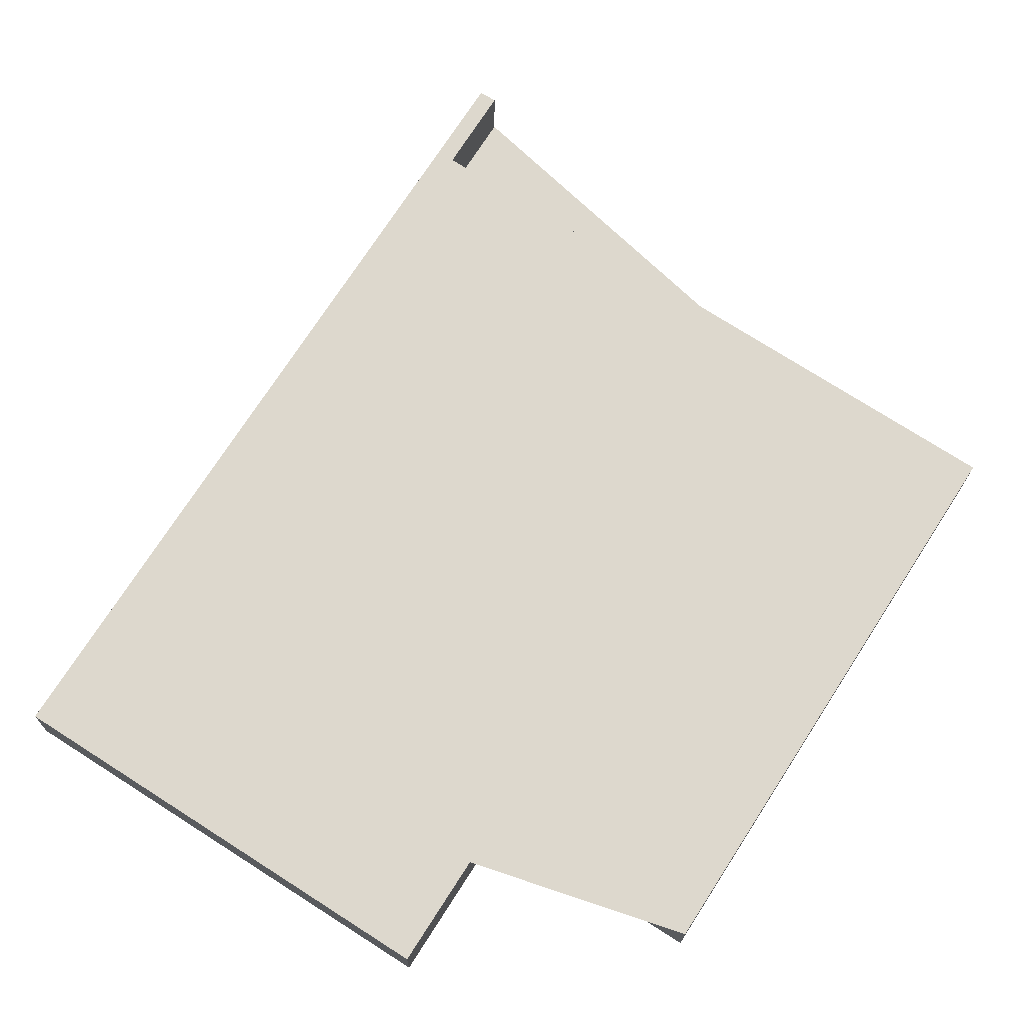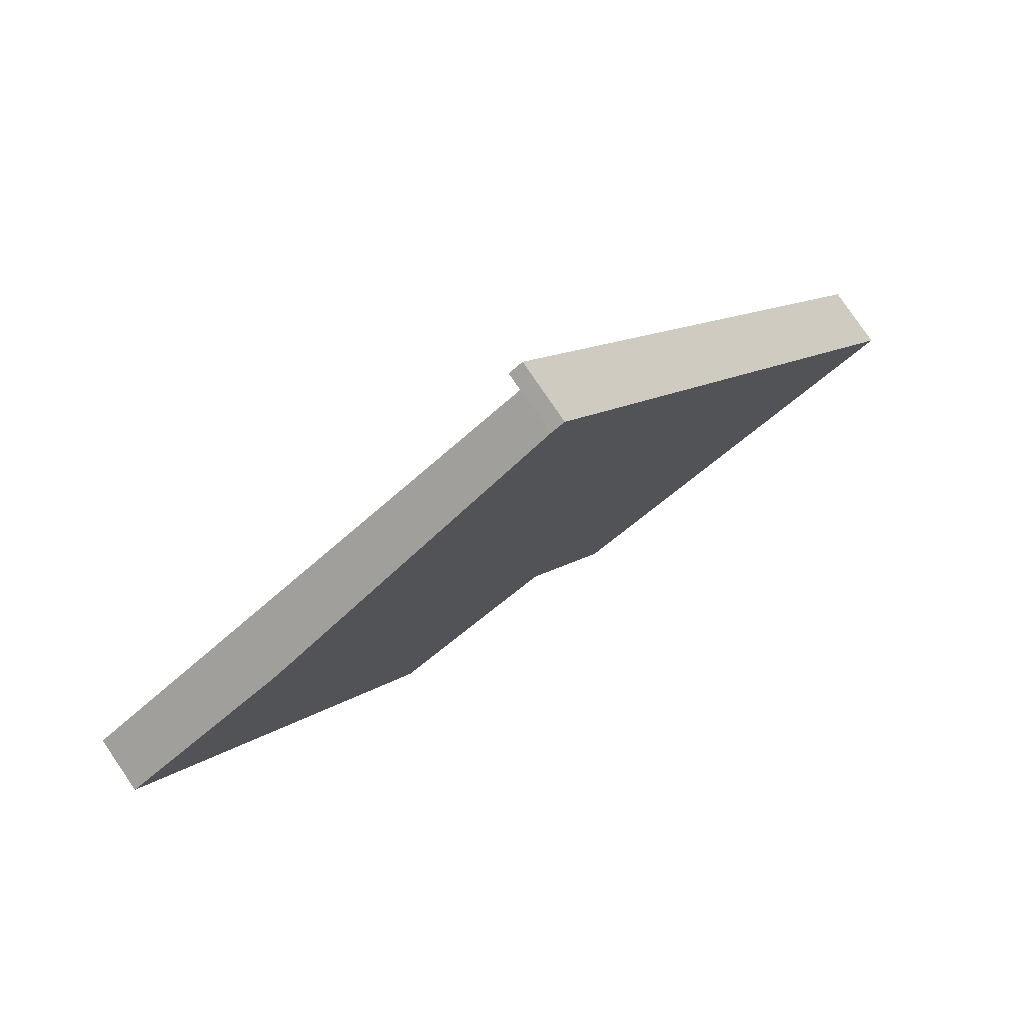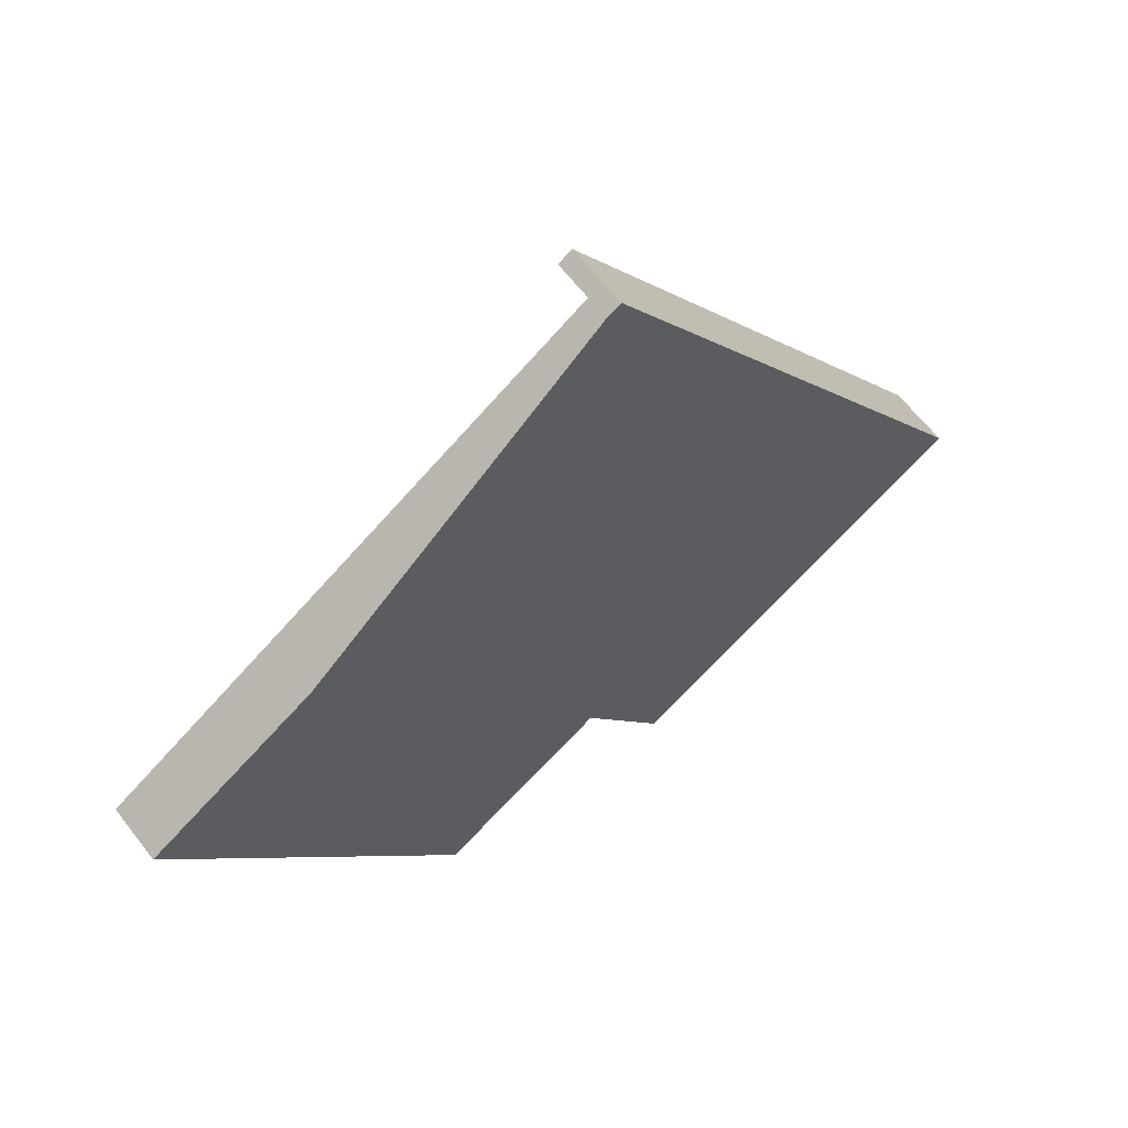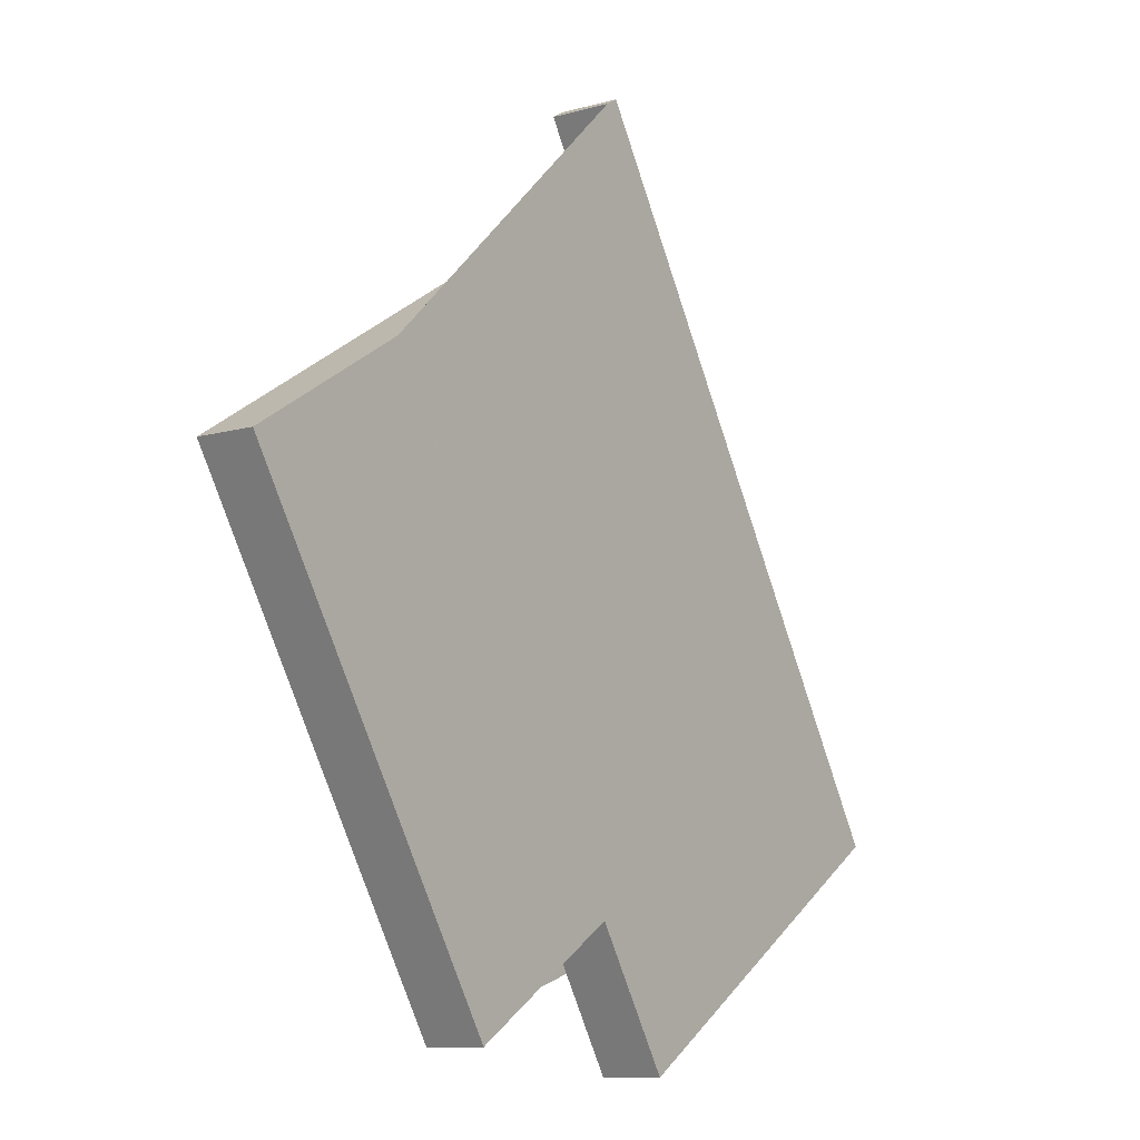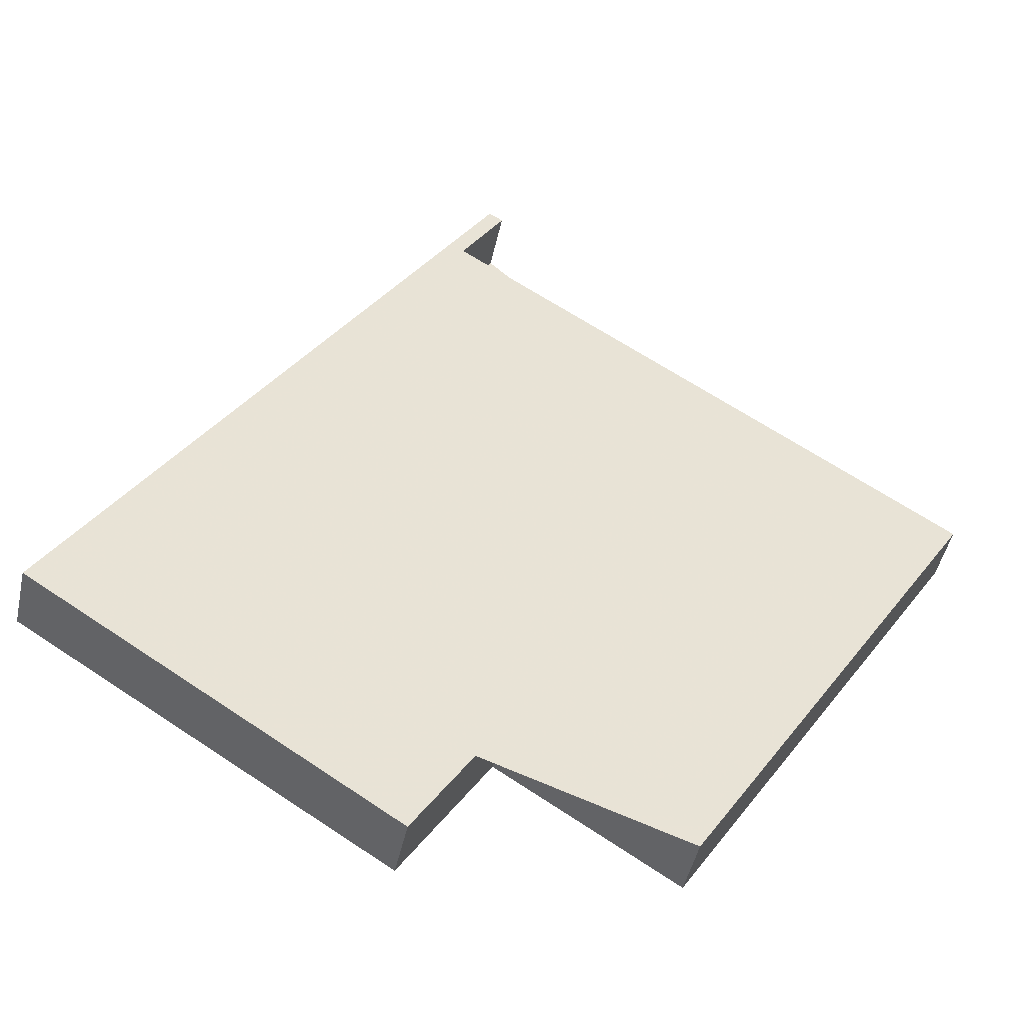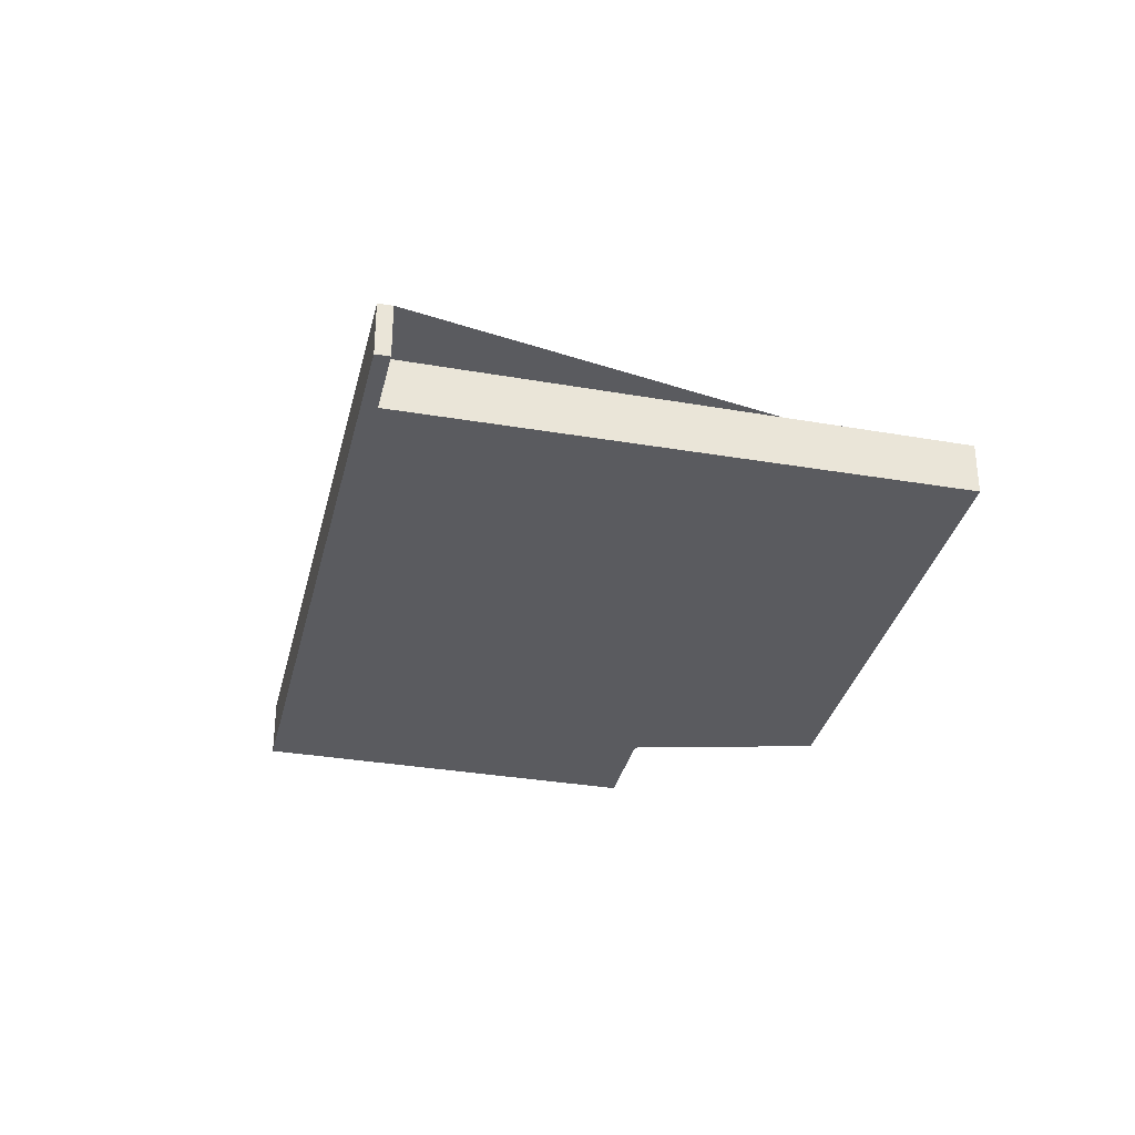
<metadata>
{"format":"obj","ext":"obj","renderer":"f3d","projection":"perspective","resolution":1024,"background":"white","views":[{"elev":-17.6,"azim":179.5,"up":"+Y"},{"elev":79.7,"azim":-34.3,"up":"+Y"},{"elev":63.2,"azim":-37.5,"up":"+Y"},{"elev":-10.7,"azim":-55.0,"up":"+Y"},{"elev":-46.8,"azim":167.7,"up":"+Y"},{"elev":-33.3,"azim":-160.4,"up":"+Z"}]}
</metadata>
<code>
v -2099 -648.5 0.898
v -2093 -658.2 0.9314
v -2098 -661.6 0.8906
v -2100 -659.6 0.8839
v -2102 -661.2 0.8642
v -2106 -654.5 0.8409
v -2099 -649.6 0.8998
v -2099 -648.6 0.8964
v -2099 -648.5 0.8979
v -2095 -655.1 0.9209
v -2093 -658.3 0.9298
v -2099 -648.6 0.8964
v -2099 -649.6 0.8999
v -2106 -654.5 0.8409
v -2099 -649.5 0.9014
v -2098 -661.6 0.8906
v -2093 -658.3 0.9298
v -2093 -658.2 0.9314
v -2104 -652.8 0.8606
v -2100 -659.6 0.8838
v -2099 -660.7 0.8877
v -2098 -661.6 0.8906
v -2098 -661.6 0.8906
v -2099 -649.5 0.9014
v -2104 -652.8 0.8606
v -2099 -649.5 0.9014
v -2099 -648.5 0.898
v -2099 -648.5 0
v -2099 -649.5 0
v -2093 -658.3 0.9298
v -2093 -658.2 0.9314
v -2093 -658.2 1.11e-16
v -2093 -658.3 0
v -2098 -661.6 0.8906
v -2098 -661.6 0.8906
v -2098 -661.6 -1.11e-16
v -2098 -661.6 0
v -2100 -659.6 0.8838
v -2100 -659.6 0.8839
v -2100 -659.6 1.11e-16
v -2100 -659.6 0
v -2106 -654.5 0.8409
v -2102 -661.2 0.8642
v -2102 -661.2 0
v -2106 -654.5 0
v -2104 -652.8 0.8606
v -2106 -654.5 0.8409
v -2106 -654.5 1.11e-16
v -2104 -652.8 1.11e-16
v -2099 -648.6 0.8964
v -2099 -649.6 0.8998
v -2099 -649.6 0
v -2099 -648.6 0
v -2099 -648.6 0.8964
v -2099 -648.6 0.8964
v -2099 -648.6 0
v -2099 -648.6 0
v -2099 -648.5 0.898
v -2099 -648.5 0.8979
v -2099 -648.5 -1.11e-16
v -2099 -648.5 0
v -2093 -658.2 0.9314
v -2095 -655.1 0.9209
v -2095 -655.1 0
v -2093 -658.2 -1.11e-16
v -2098 -661.6 0.8906
v -2093 -658.3 0.9298
v -2093 -658.3 0
v -2098 -661.6 0
v -2099 -648.5 0.8979
v -2099 -648.6 0.8964
v -2099 -648.6 0
v -2099 -648.5 -1.11e-16
v -2106 -654.5 0.8409
v -2106 -654.5 0.8409
v -2106 -654.5 0
v -2106 -654.5 1.11e-16
v -2099 -660.7 0.8877
v -2098 -661.6 0.8906
v -2098 -661.6 0
v -2099 -660.7 1.11e-16
v -2093 -658.2 0.9314
v -2093 -658.2 0.9314
v -2093 -658.2 -1.11e-16
v -2093 -658.2 1.11e-16
v -2102 -661.2 0.8642
v -2100 -659.6 0.8838
v -2100 -659.6 0
v -2102 -661.2 0
v -2100 -659.6 0.8839
v -2099 -660.7 0.8877
v -2099 -660.7 1.11e-16
v -2100 -659.6 1.11e-16
v -2098 -661.6 0.8906
v -2098 -661.6 0.8906
v -2098 -661.6 0
v -2098 -661.6 -1.11e-16
v -2095 -655.1 0.9209
v -2099 -649.5 0.9014
v -2099 -649.5 0
v -2095 -655.1 0
v -2099 -649.6 0.8998
v -2104 -652.8 0.8606
v -2104 -652.8 1.11e-16
v -2099 -649.6 0
v -2099 -648.5 0
v -2093 -658.2 0
v -2098 -661.6 0
v -2100 -659.6 0
v -2102 -661.2 0
v -2106 -654.5 0
v -2099 -649.6 0
v -2099 -648.6 0
f 13 12 9 15
f 15 9 1 24
f 19 14 6 25
f 23 3 16 22
f 18 2 11 17
f 20 5 14 19
f 17 13 15 10 18
f 22 16 21
f 21 4 20 19 13 17 22
f 22 17 11 23
f 24 10 15
f 25 7 8 12 13 19
f 27 28 29 26
f 31 32 33 30
f 35 36 37 34
f 39 40 41 38
f 43 44 45 42
f 47 48 49 46
f 51 52 53 50
f 55 56 57 54
f 59 60 61 58
f 63 64 65 62
f 67 68 69 66
f 71 72 73 70
f 75 76 77 74
f 79 80 81 78
f 83 84 85 82
f 87 88 89 86
f 91 92 93 90
f 95 96 97 94
f 99 100 101 98
f 103 104 105 102
f 107 108 109 110 111 112 113 106

</code>
